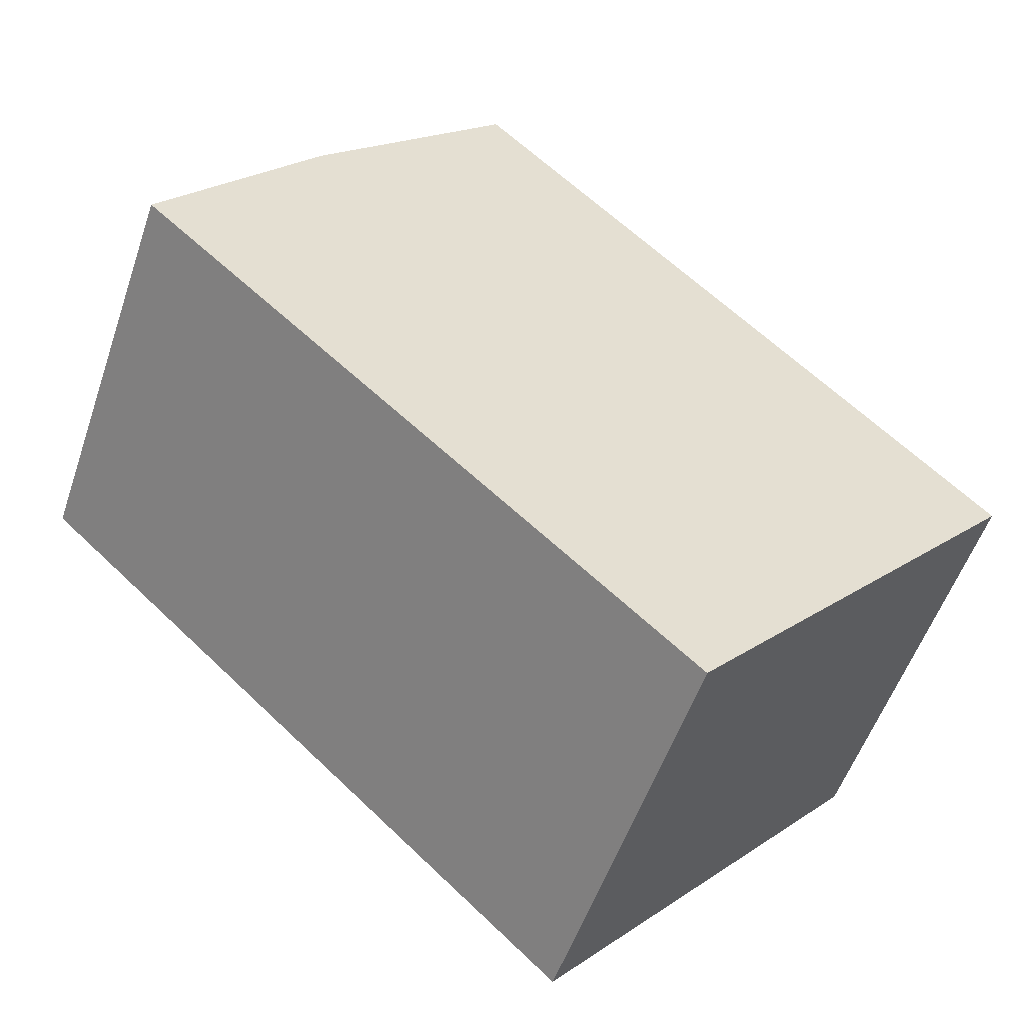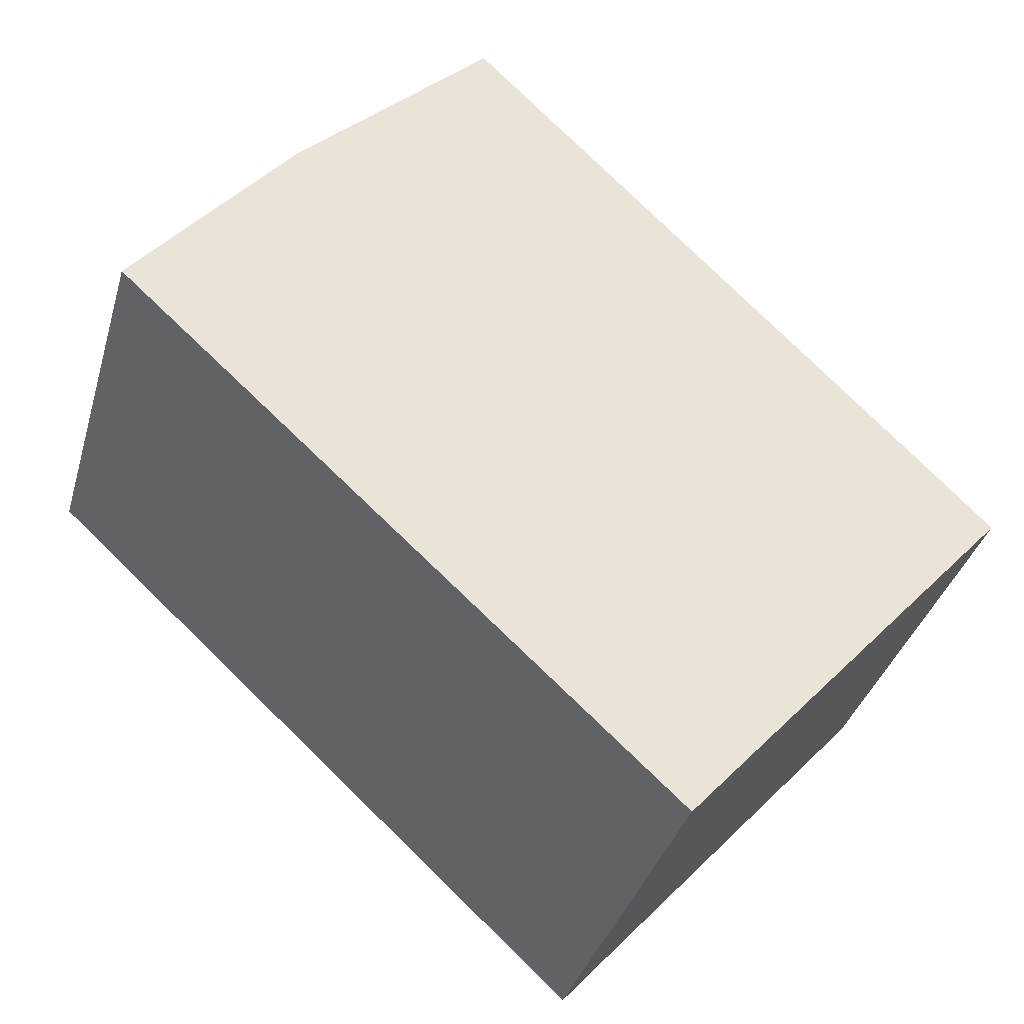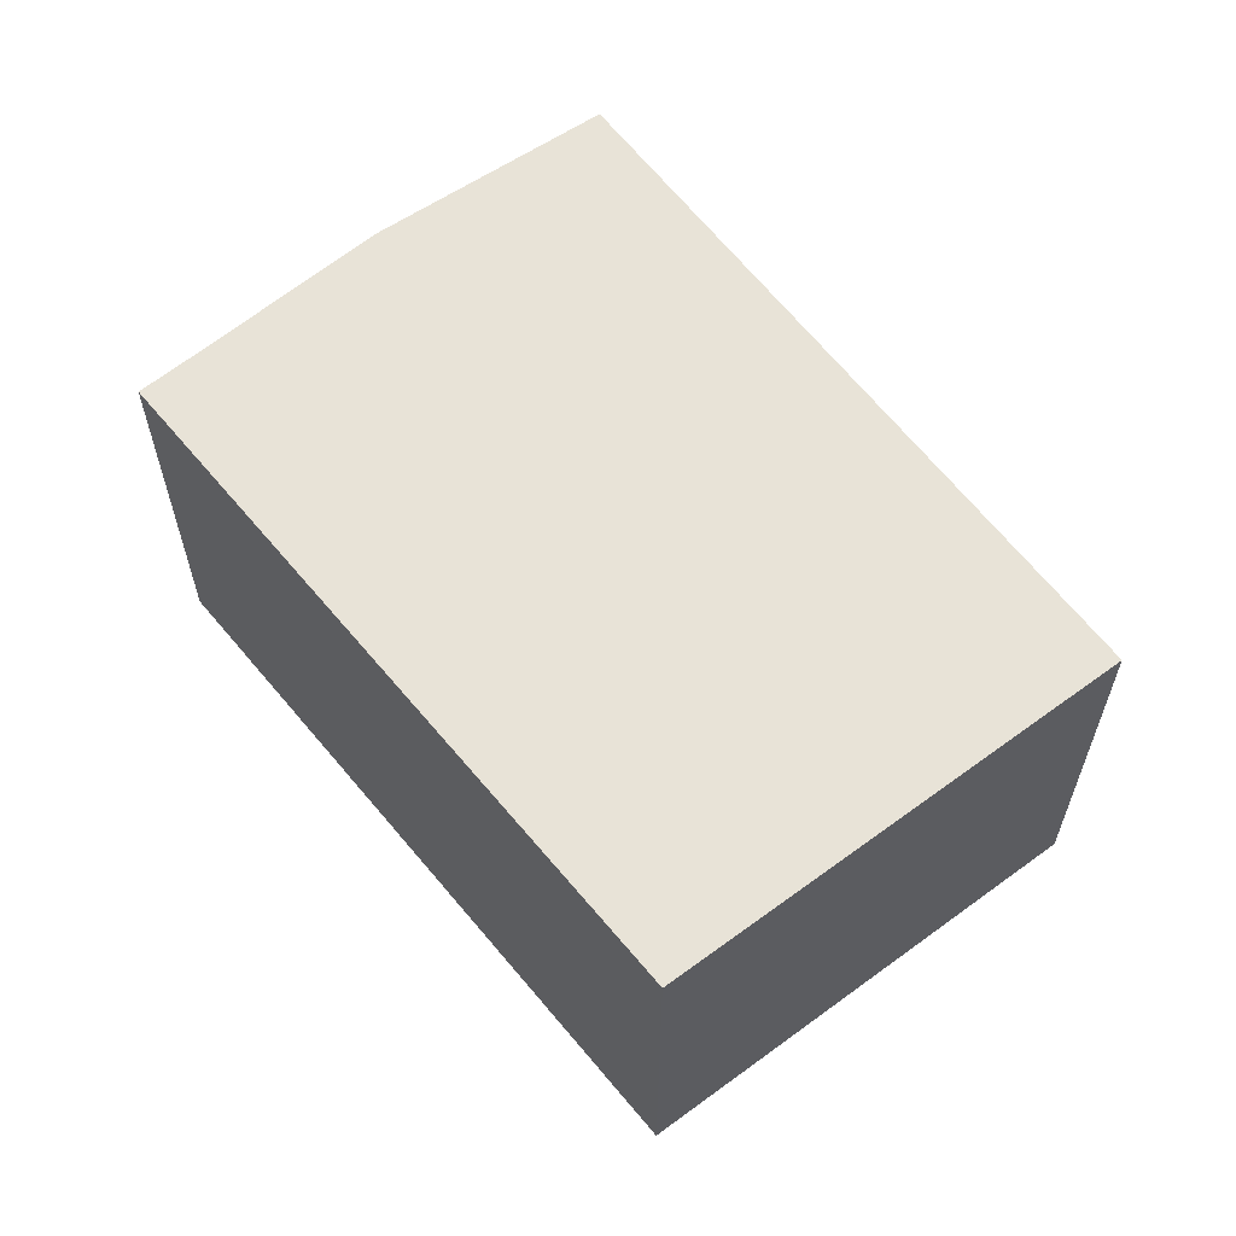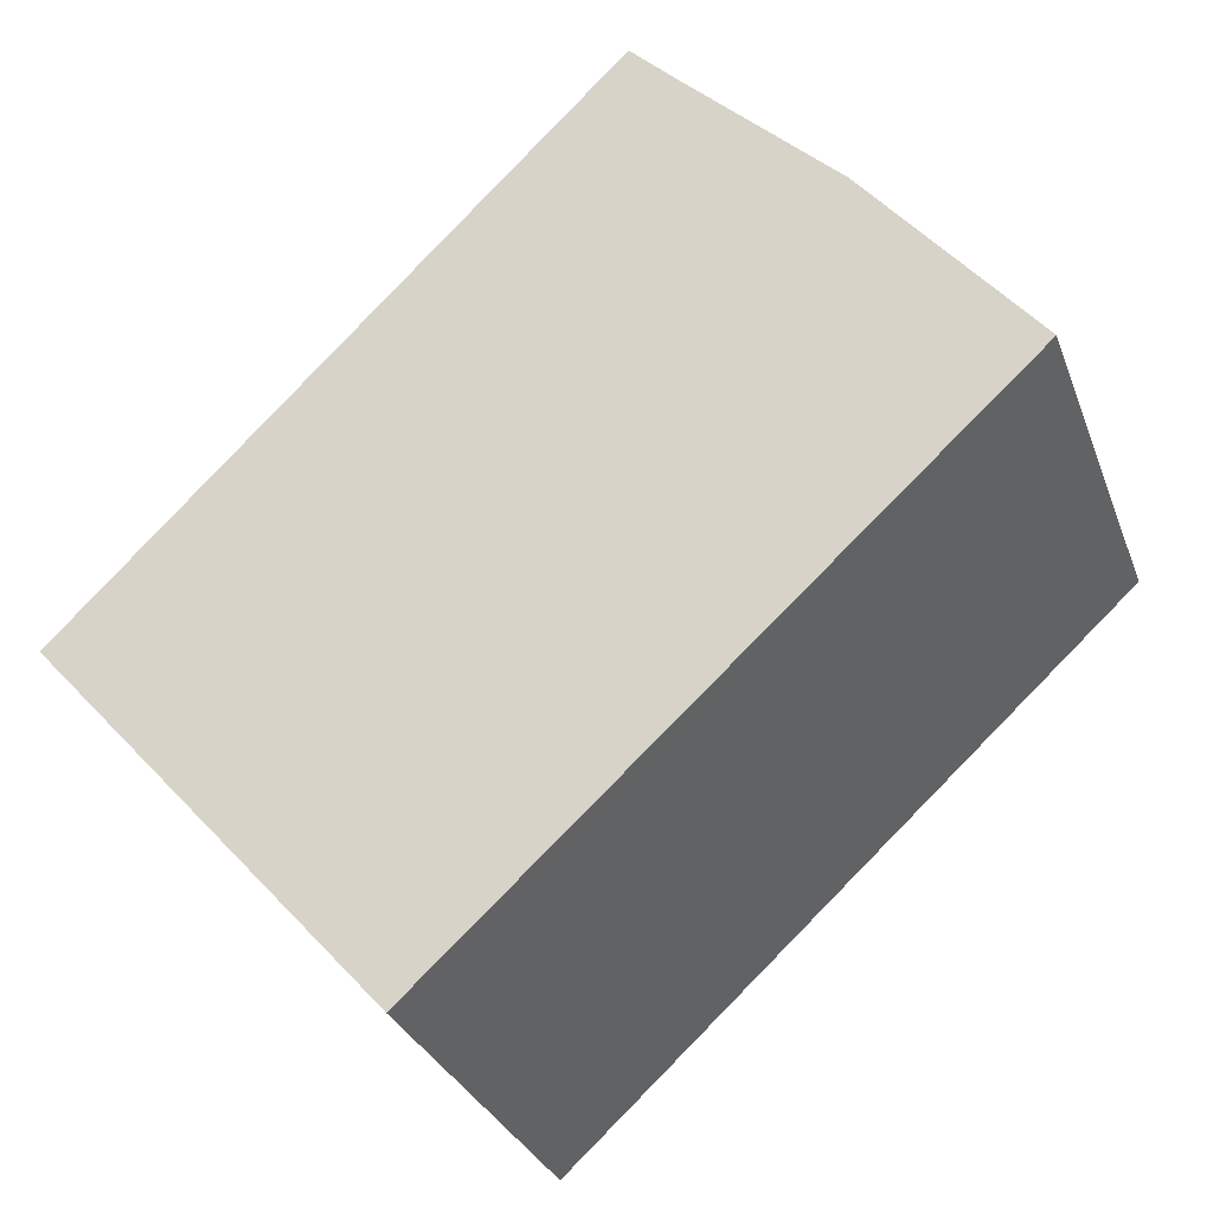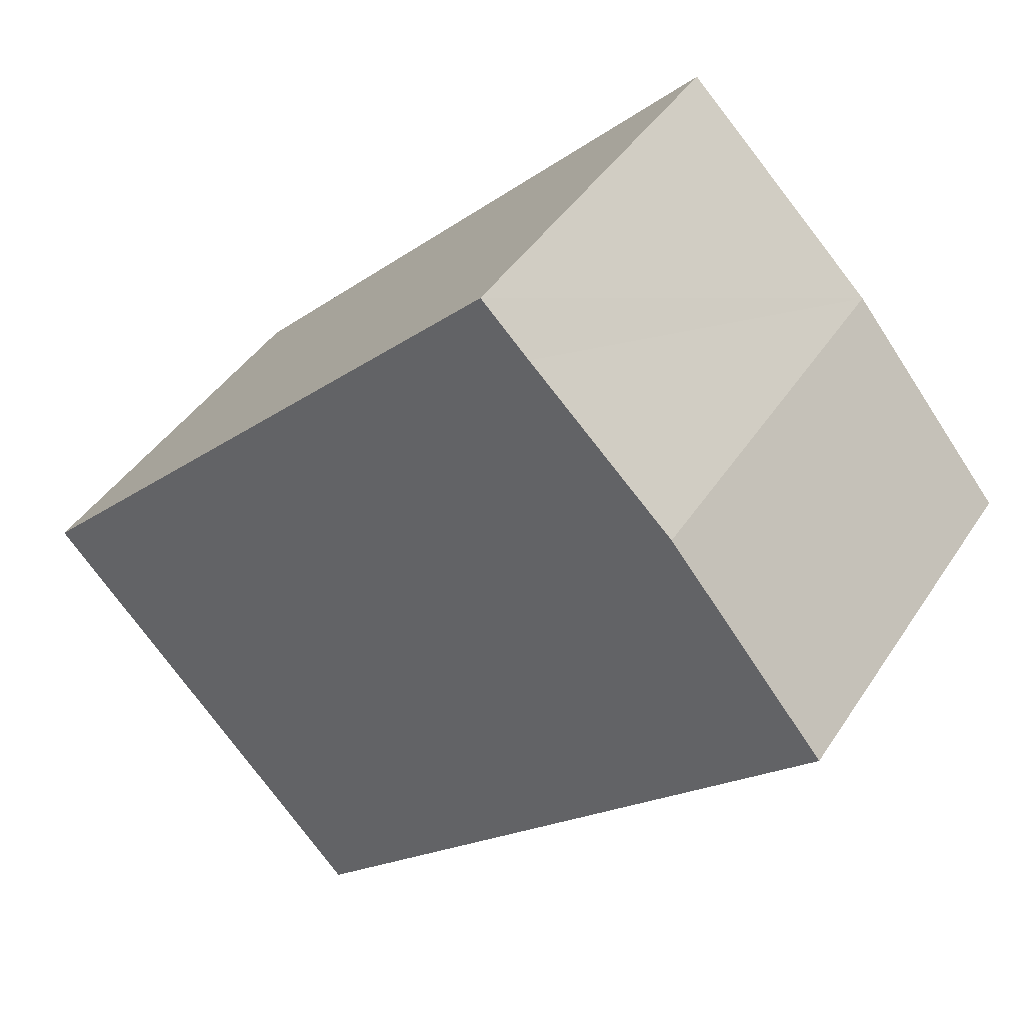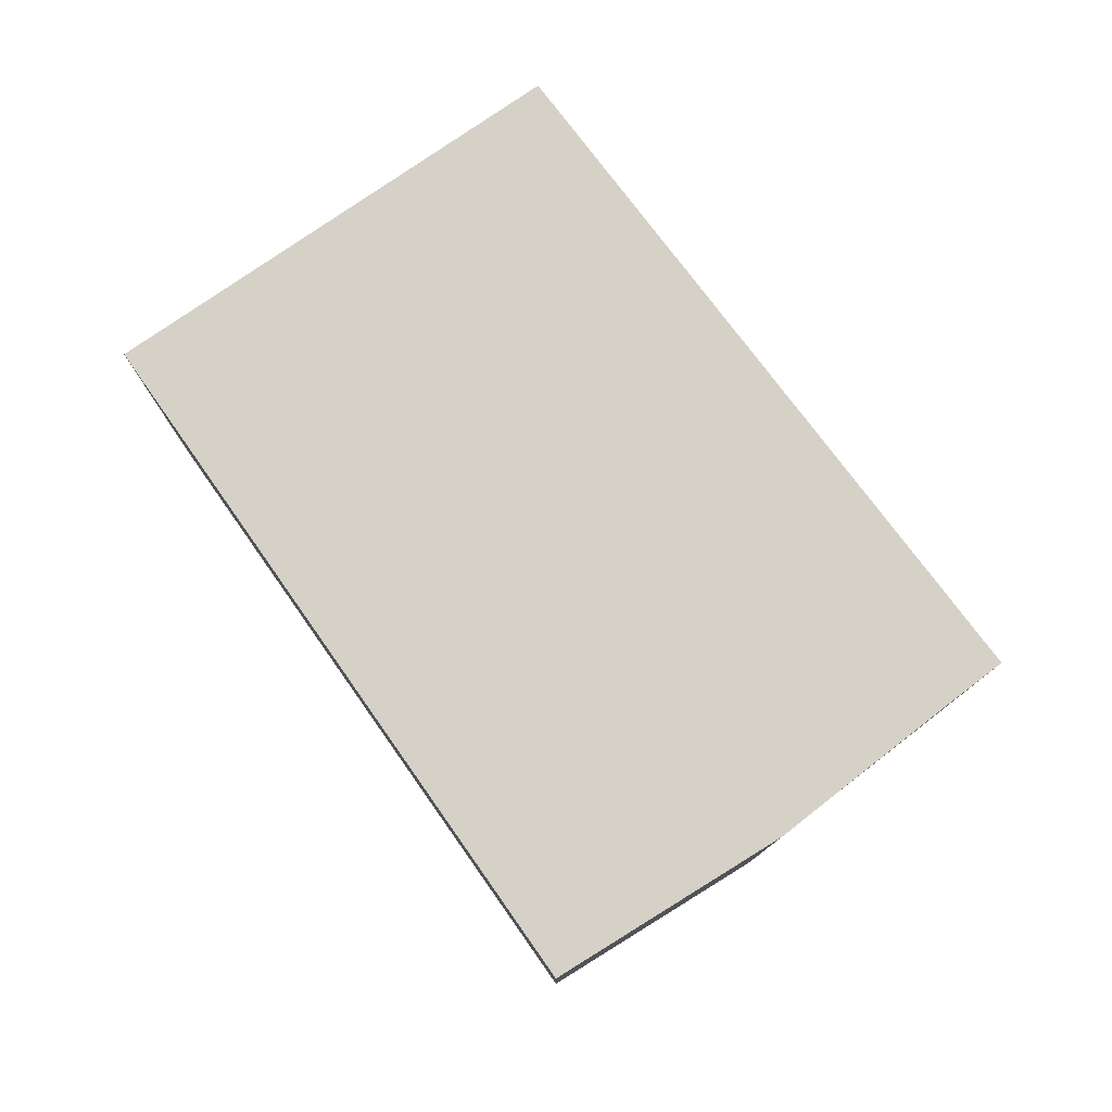
<metadata>
{"format":"obj","ext":"obj","renderer":"f3d","projection":"perspective","resolution":1024,"background":"white","views":[{"elev":-53.7,"azim":-18.6,"up":"+Z"},{"elev":-36.0,"azim":-15.4,"up":"+Z"},{"elev":62.1,"azim":95.1,"up":"+Y"},{"elev":-30.1,"azim":-161.8,"up":"+Z"},{"elev":42.4,"azim":-149.6,"up":"+Z"},{"elev":79.2,"azim":-82.6,"up":"+Y"}]}
</metadata>
<code>
v  1.31 3.29 1.611
v  4.485 3.29 -4.106
v  0 3.29 2.015e-16
v  4.726 3.29 -3.836
v  7.196 3.29 -1.083
v  1.705 3.29 1.999
v  2.1 3.29 2.388
v  2.495 3.29 2.777
v  2.888 3.29 3.173
v  4.485 2.514e-16 -4.106
v  0 0 0
v  1.31 -9.865e-17 1.611
v  2.888 -1.943e-16 3.173
v  1.705 -1.224e-16 1.999
v  2.1 -1.462e-16 2.388
v  2.495 -1.7e-16 2.777
v  7.196 6.631e-17 -1.083
v  4.726 2.349e-16 -3.836
g defaultobject
f 1 2 3
f 2 1 4
f 4 1 5
f 5 1 6
f 5 6 7
f 5 7 8
f 5 8 9
f 10 3 2
f 3 10 11
f 11 1 3
f 1 11 12
f 12 6 1
f 6 12 7
f 7 12 8
f 8 12 9
f 9 12 13
f 13 12 14
f 13 14 15
f 13 15 16
f 13 5 9
f 5 13 17
f 4 10 2
f 10 4 5
f 10 5 18
f 18 5 17
f 13 18 17
f 18 13 16
f 18 16 15
f 18 15 14
f 18 14 12
f 18 12 11
f 18 11 10

</code>
